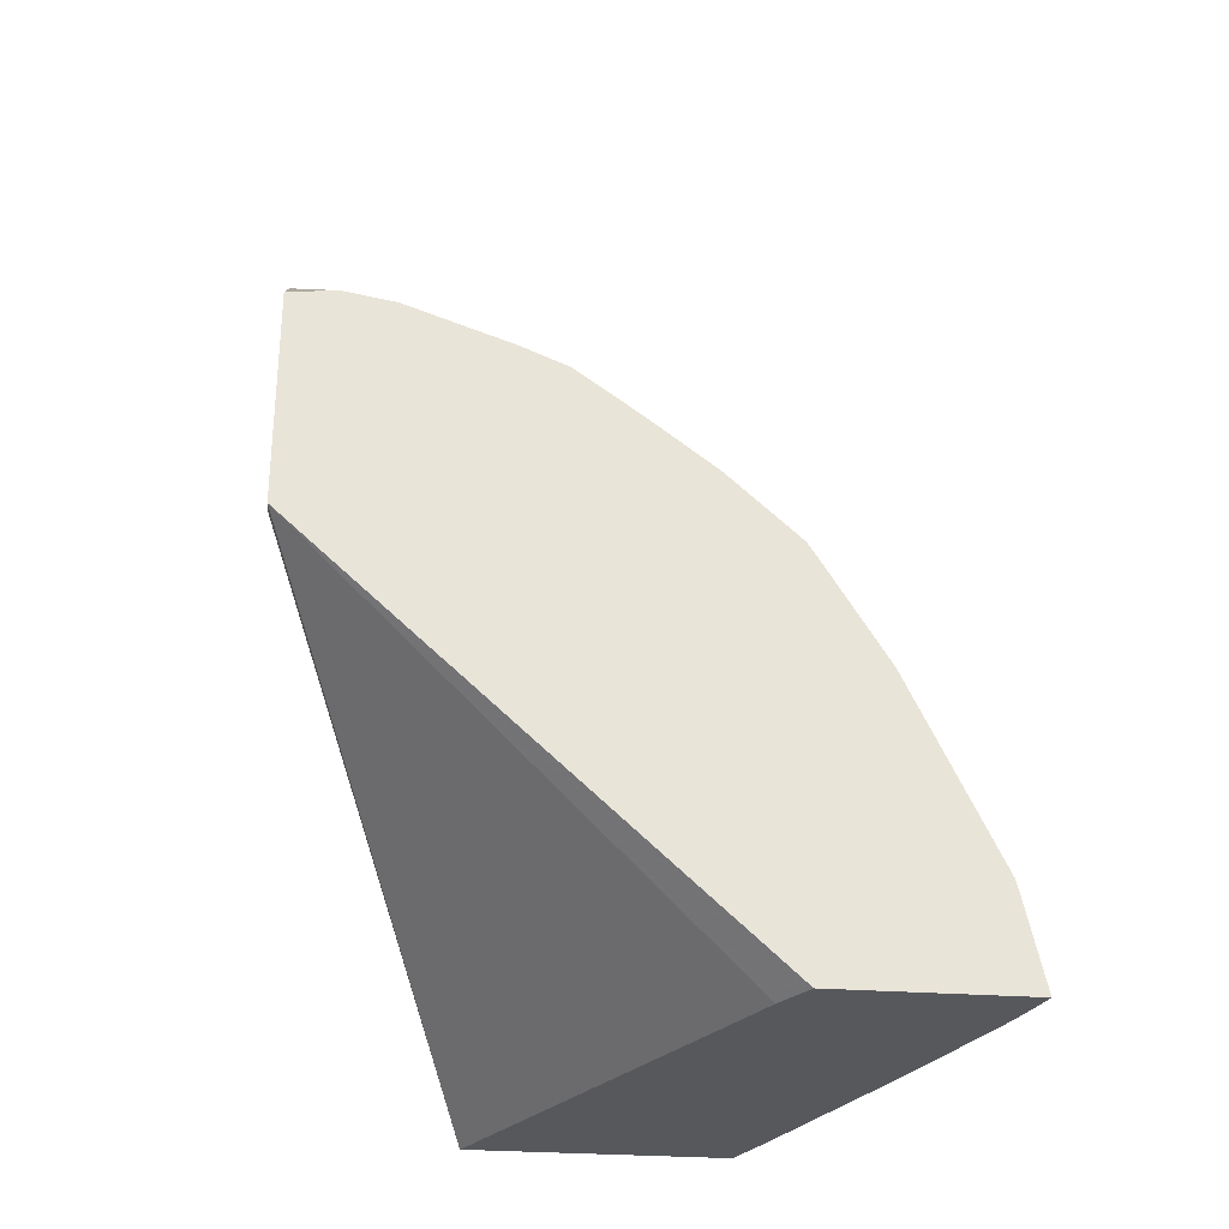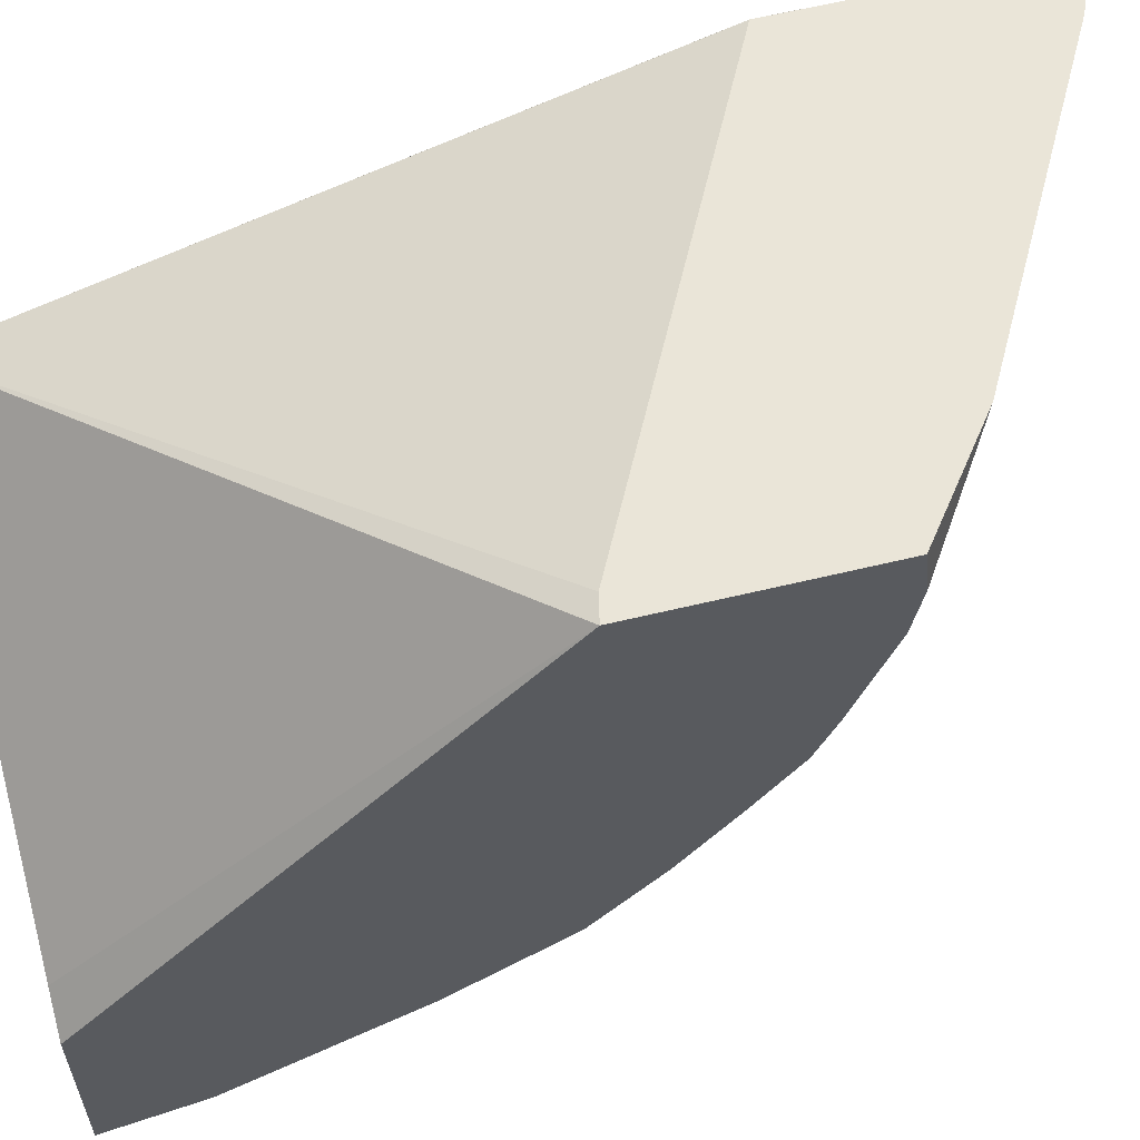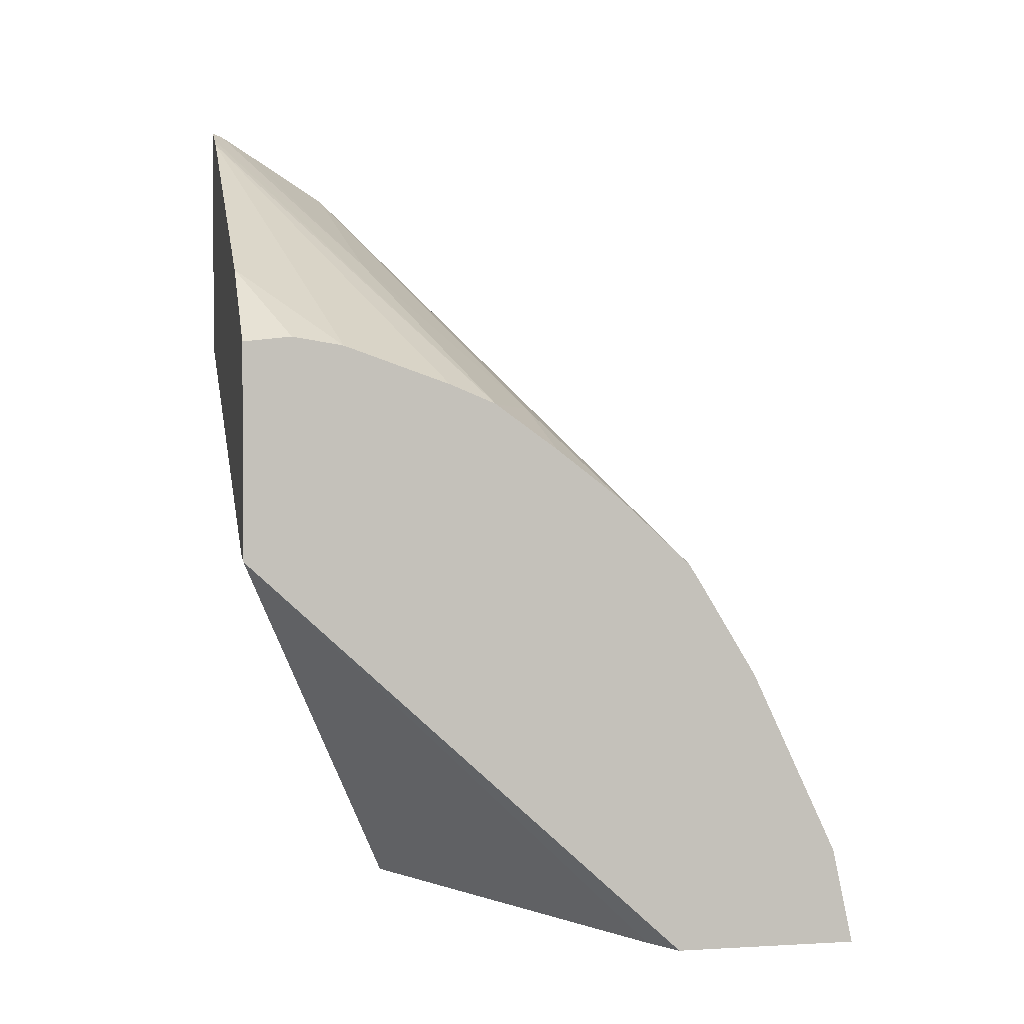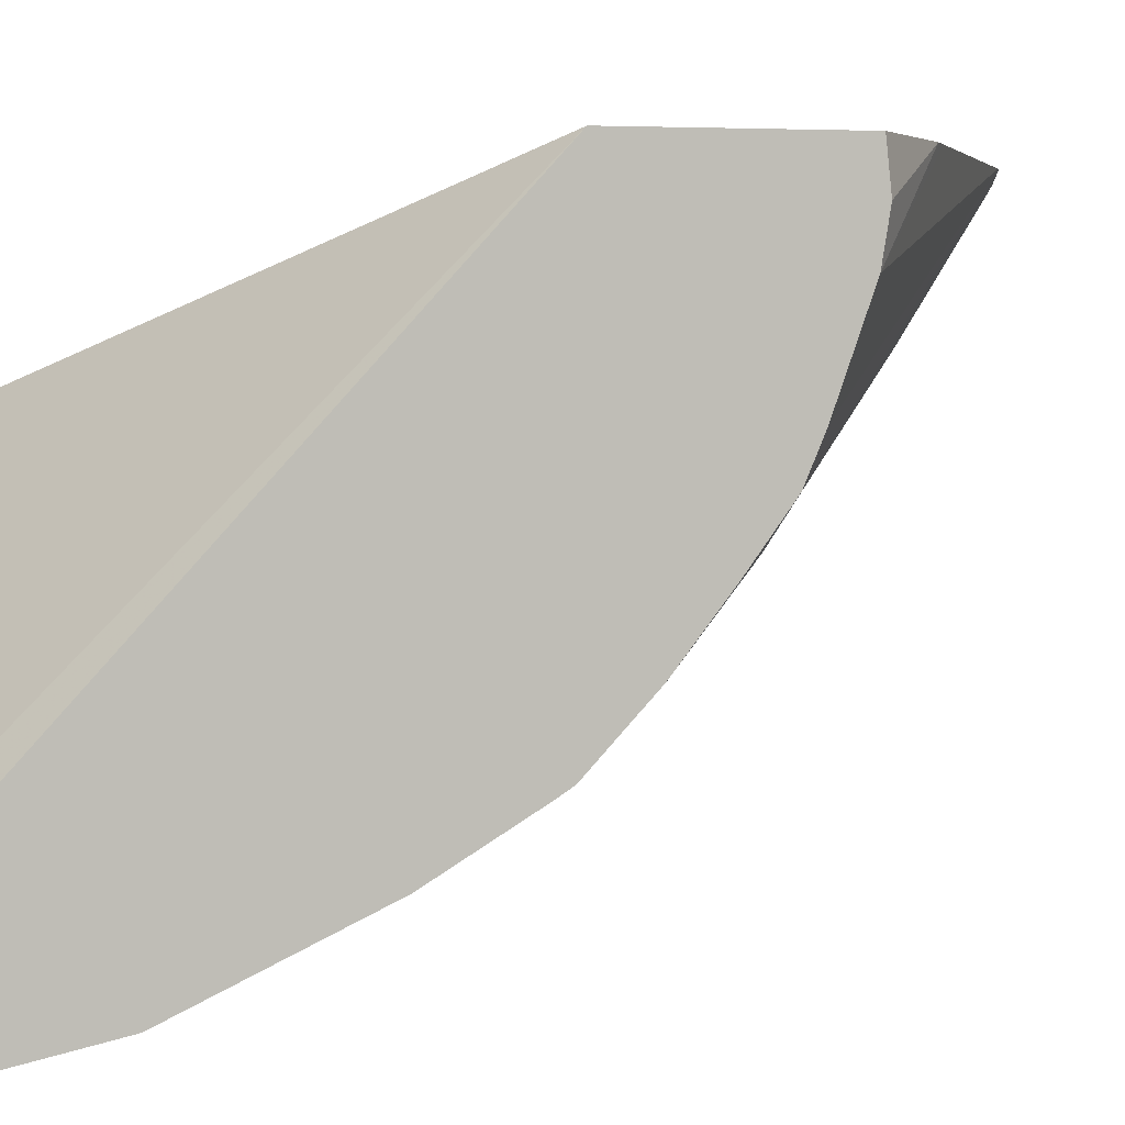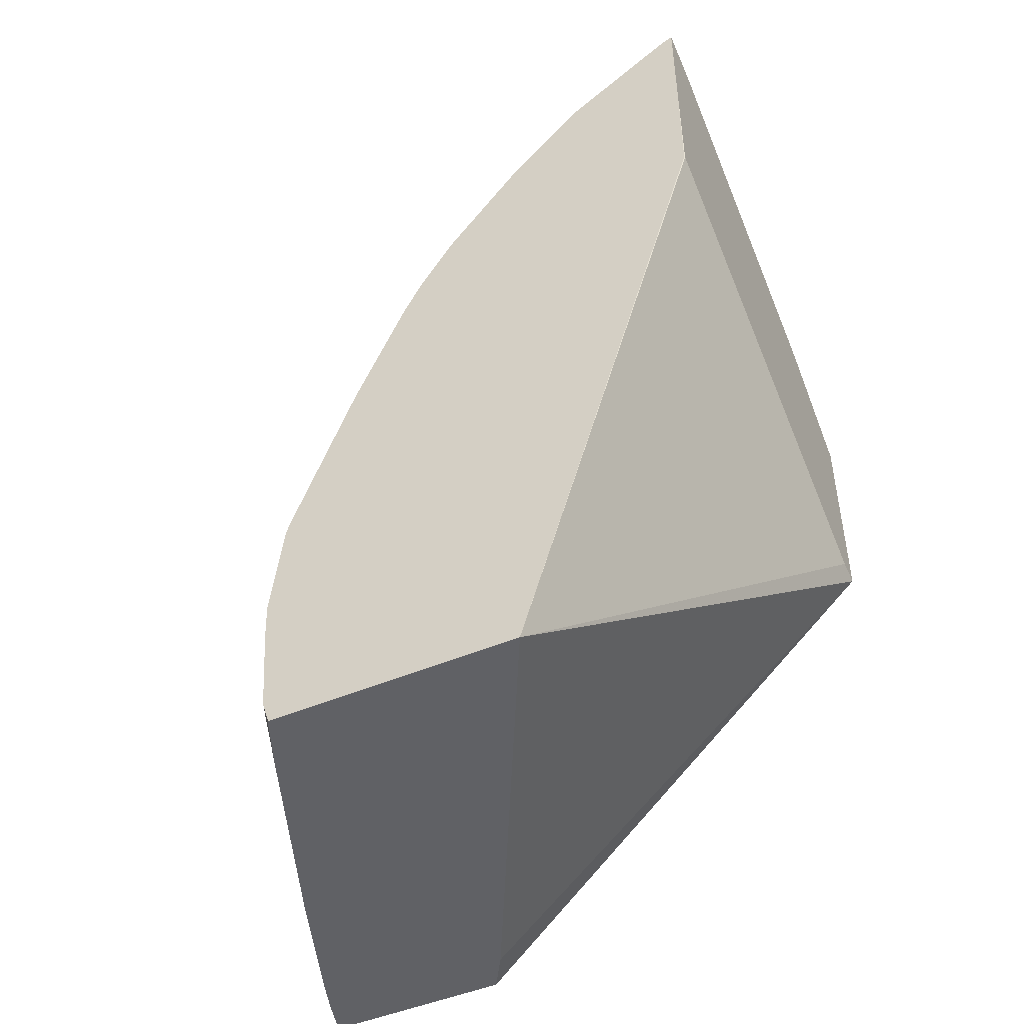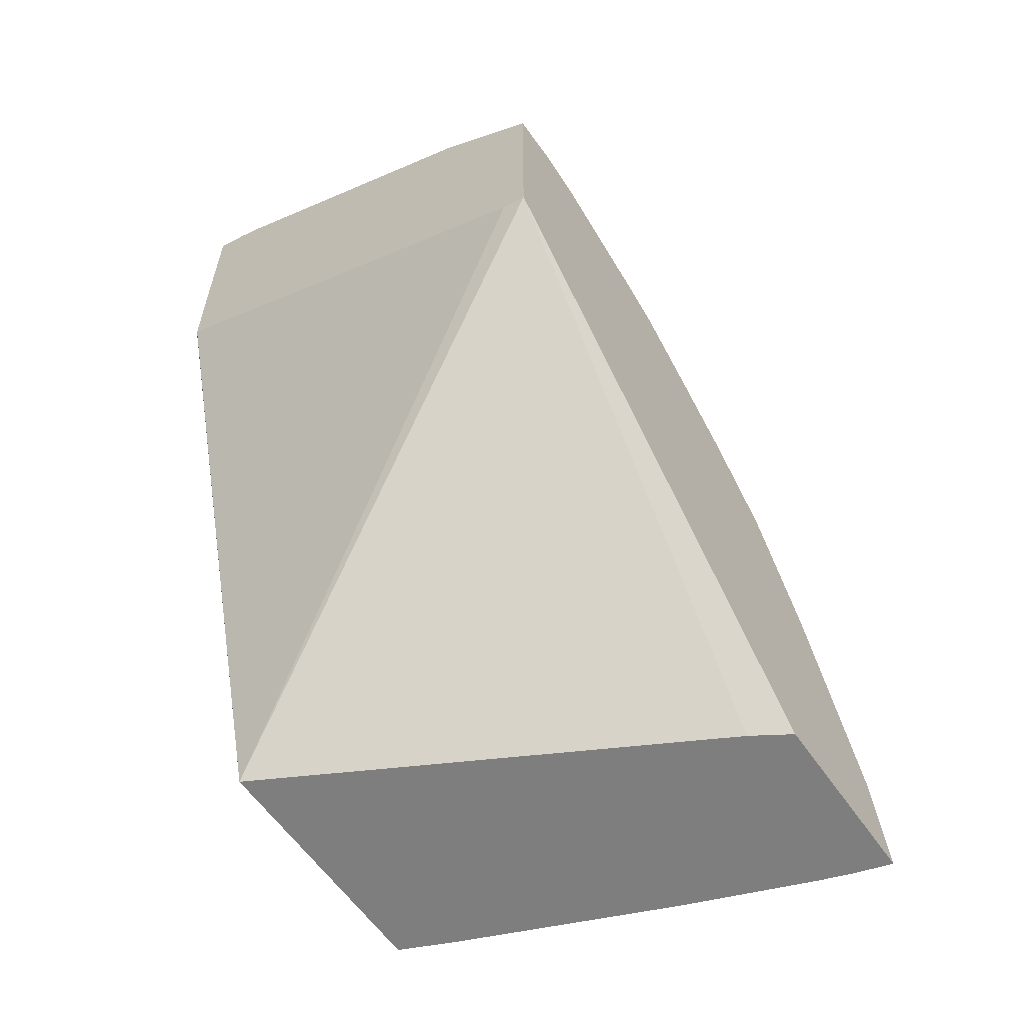
<metadata>
{"format":"obj","ext":"obj","renderer":"f3d","projection":"perspective","resolution":1024,"background":"white","views":[{"elev":-28.7,"azim":-96.4,"up":"+Z"},{"elev":58.8,"azim":-104.1,"up":"+Y"},{"elev":2.1,"azim":-101.7,"up":"+Z"},{"elev":4.2,"azim":-103.6,"up":"+Y"},{"elev":-47.6,"azim":115.6,"up":"+Z"},{"elev":-59.5,"azim":-145.7,"up":"+Z"}]}
</metadata>
<code>
v 0.01109 0.1522 0.03623
v 0.01109 0.1523 0.03681
v 0.01109 0.1533 0.03623
v 0.01133 0.1522 0.03623
v 0.01389 0.1532 0.03776
v 0.01109 0.1523 0.03682
v 0.01132 0.1534 0.03623
v 0.01109 0.156 0.03871
v 0.01151 0.1523 0.03623
v 0.01389 0.1532 0.03716
v 0.01389 0.1532 0.03784
v 0.01109 0.1523 0.03684
v 0.01389 0.1548 0.03623
v 0.01109 0.156 0.04003
v 0.01124 0.156 0.03875
v 0.01231 0.1526 0.03623
v 0.01389 0.1532 0.03694
v 0.01389 0.1536 0.03888
v 0.01109 0.1528 0.03796
v 0.01389 0.154 0.0396
v 0.01389 0.1533 0.03623
v 0.01389 0.156 0.04011
v 0.01389 0.156 0.04011
v 0.01109 0.1557 0.04006
v 0.01171 0.156 0.0405
v 0.01357 0.1531 0.03623
v 0.01389 0.1532 0.03638
v 0.01124 0.1532 0.03863
v 0.01109 0.1532 0.03857
v 0.01389 0.1541 0.03984
v 0.01133 0.1532 0.03867
v 0.01387 0.1532 0.03623
v 0.01389 0.1532 0.0363
v 0.01389 0.156 0.04085
v 0.01109 0.1554 0.04001
v 0.01185 0.156 0.04058
v 0.01109 0.1533 0.03867
v 0.01389 0.1543 0.04016
v 0.01389 0.156 0.04166
v 0.01356 0.156 0.04153
v 0.01109 0.1548 0.03978
v 0.01389 0.1548 0.04071
v 0.01389 0.1552 0.04118
v 0.01109 0.1537 0.03906
v 0.01368 0.156 0.04159
v 0.01389 0.156 0.04164
v 0.01363 0.156 0.04156
v 0.01109 0.1545 0.03966
v 0.01389 0.1558 0.04154
v 0.01256 0.1551 0.04062
v 0.01157 0.1542 0.03964
v 0.01109 0.1541 0.03938
f 1 2 6
f 1 6 12
f 1 12 19
f 1 19 29
f 1 29 37
f 1 37 44
f 1 44 52
f 1 52 48
f 1 48 41
f 1 41 35
f 1 35 24
f 1 24 14
f 1 14 8
f 1 8 3
f 1 3 7
f 1 7 13
f 1 13 21
f 1 21 32
f 1 32 26
f 1 26 16
f 1 16 9
f 1 9 4
f 1 4 5
f 1 5 2
f 2 5 6
f 3 8 7
f 4 9 10
f 4 10 5
f 5 11 6
f 5 10 17
f 5 17 27
f 5 27 33
f 5 33 21
f 5 21 13
f 5 13 23
f 5 23 34
f 5 34 39
f 5 39 46
f 5 46 49
f 5 49 43
f 5 43 42
f 5 42 38
f 5 38 30
f 5 30 20
f 5 20 18
f 5 18 11
f 6 11 12
f 7 8 13
f 8 14 25
f 8 25 36
f 8 36 40
f 8 40 47
f 8 47 45
f 8 45 39
f 8 39 34
f 8 34 22
f 8 22 15
f 8 15 13
f 9 16 17
f 9 17 10
f 11 18 12
f 12 18 20
f 12 20 19
f 13 15 22
f 13 22 23
f 14 24 25
f 16 26 27
f 16 27 17
f 19 28 29
f 19 20 30
f 19 30 31
f 19 31 28
f 21 33 32
f 22 34 23
f 24 35 25
f 25 35 36
f 26 32 27
f 27 32 33
f 28 31 37
f 28 37 29
f 30 38 31
f 31 38 37
f 35 40 36
f 35 41 40
f 37 38 42
f 37 42 43
f 37 43 44
f 39 45 46
f 40 41 48
f 40 48 47
f 43 49 50
f 43 50 51
f 43 51 44
f 44 51 52
f 45 47 48
f 45 48 50
f 45 50 46
f 46 50 49
f 48 51 50
f 48 52 51

</code>
